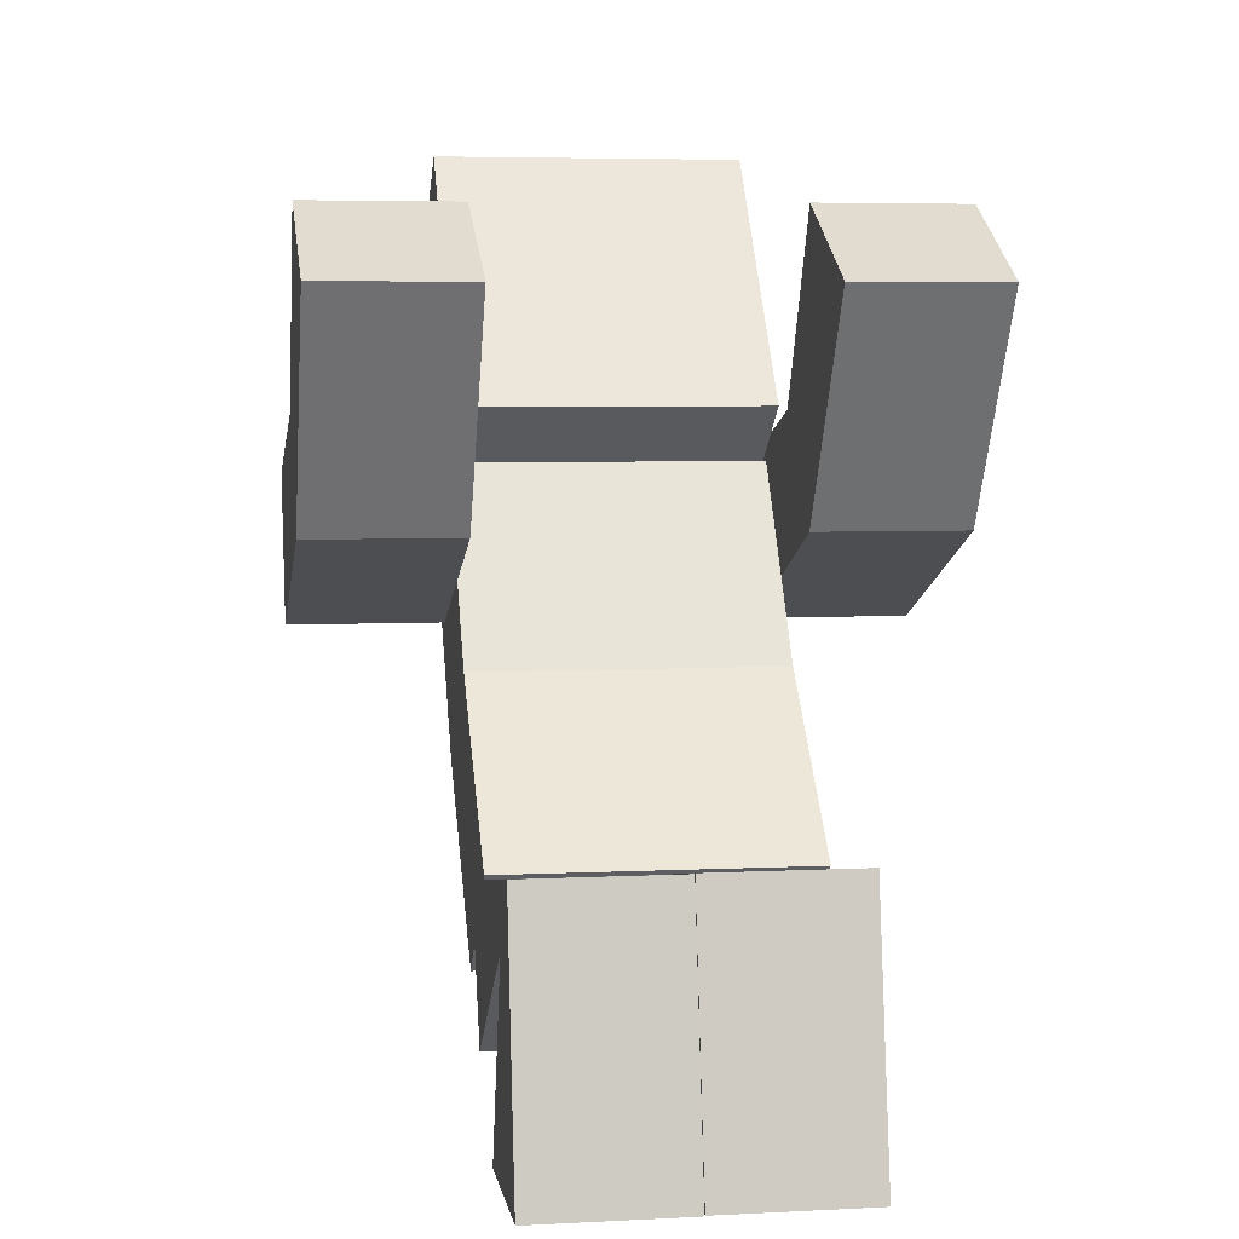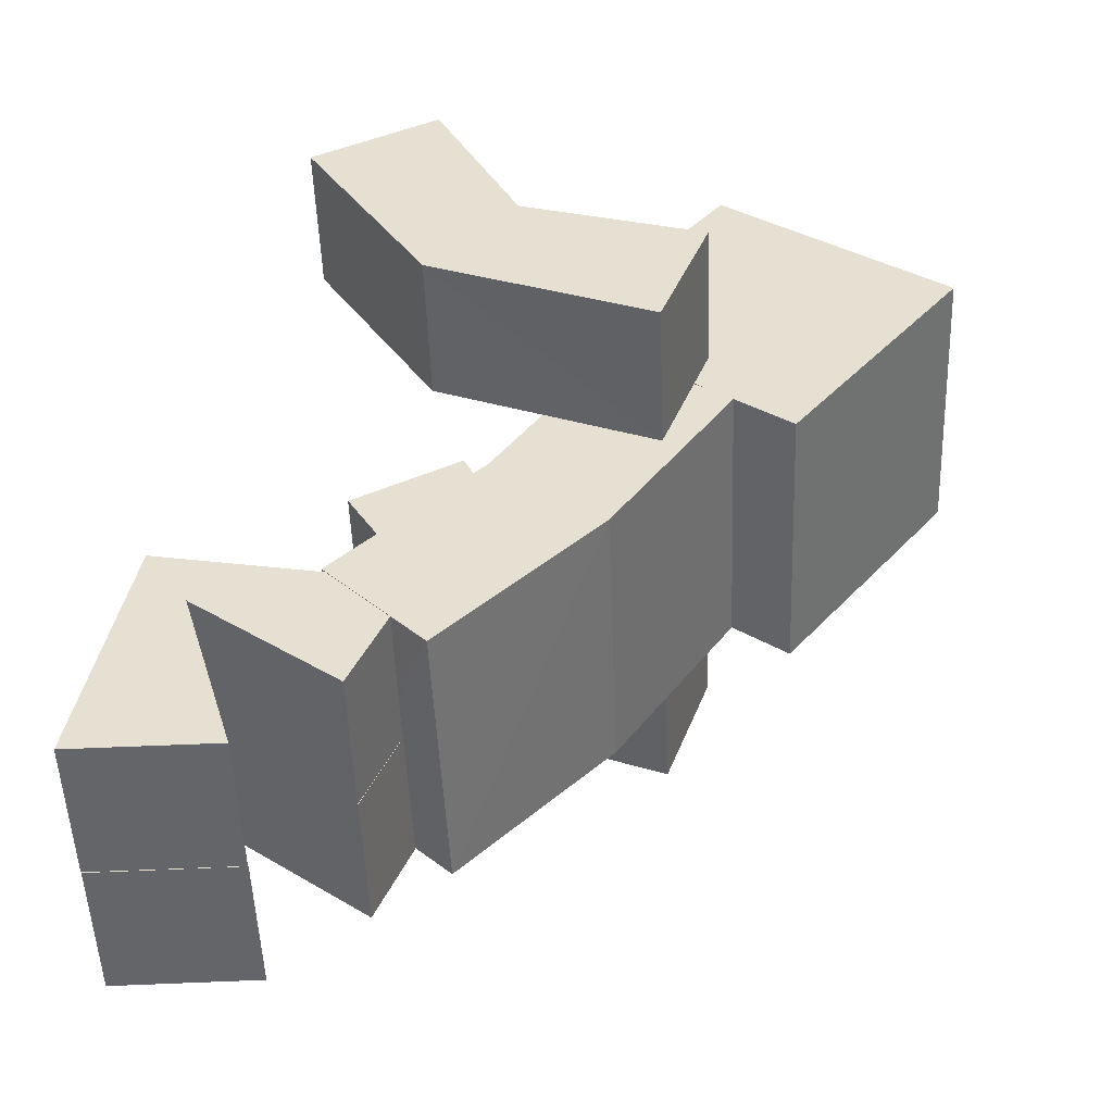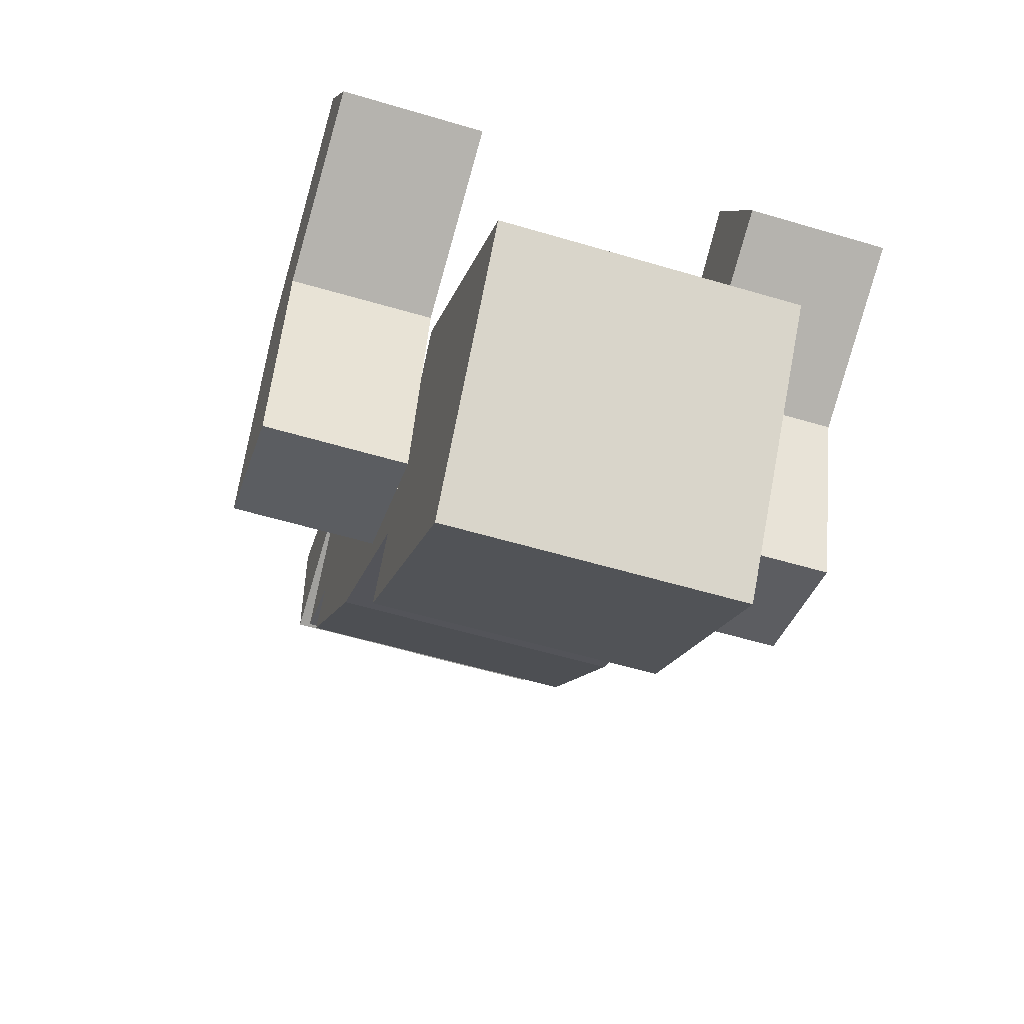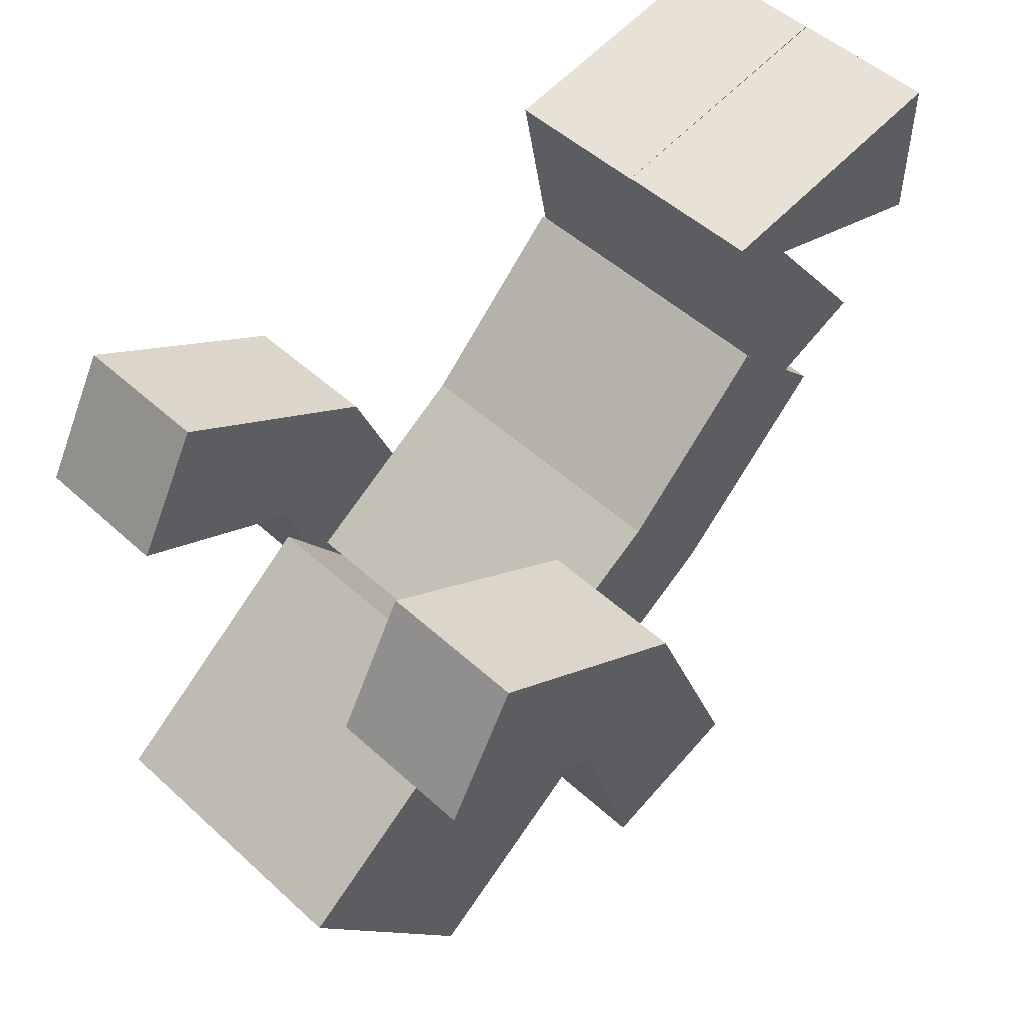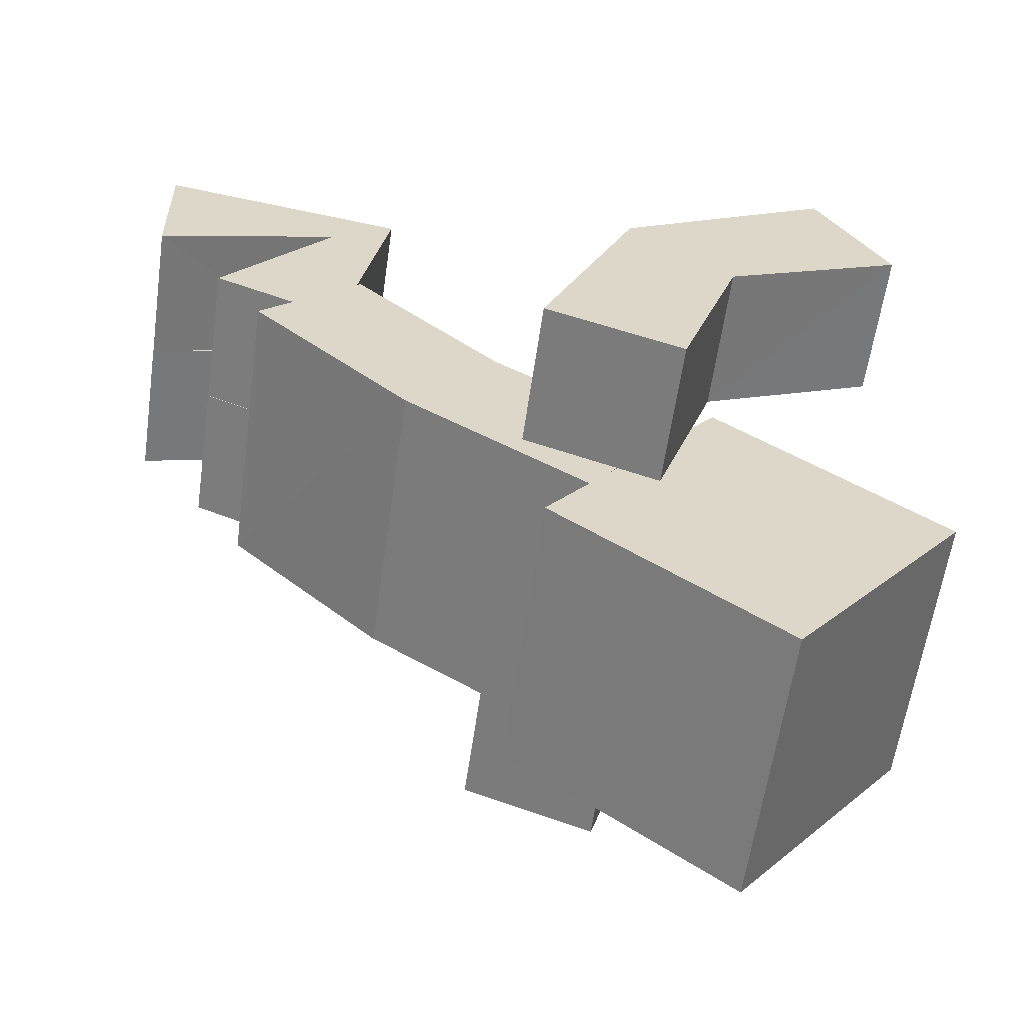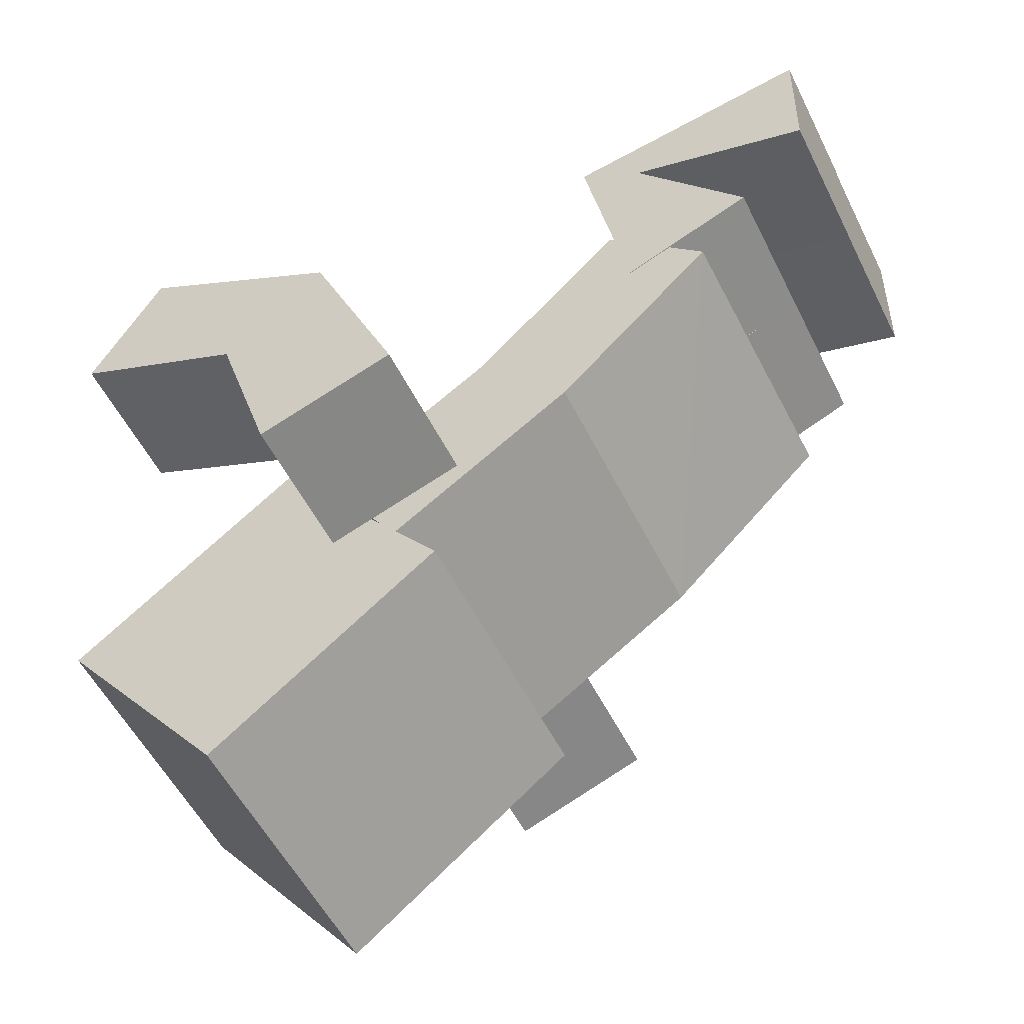
<metadata>
{"format":"obj","ext":"obj","renderer":"f3d","projection":"perspective","resolution":1024,"background":"white","views":[{"elev":5.3,"azim":-9.2,"up":"+Y"},{"elev":-51.3,"azim":92.1,"up":"+Y"},{"elev":-55.5,"azim":162.5,"up":"+Z"},{"elev":49.5,"azim":-134.7,"up":"+Z"},{"elev":-59.7,"azim":81.9,"up":"+Z"},{"elev":-53.8,"azim":-64.0,"up":"+Z"}]}
</metadata>
<code>
v 0.4 2.599 -0.98
v 0.4 3.09 -0.348
v -0.4 3.09 -0.348
v -0.4 2.599 -0.98
v 0.4 3.231 -1.471
v 0.4 3.722 -0.8386
v -0.4 3.722 -0.8386
v -0.4 3.231 -1.471
v 0.4 1.761 -0.03901
v 0.4 2.048 0.2342
v -0.4 2.05 0.2353
v -0.4 1.769 -0.04999
v 0.4 2.727 -0.8254
v 0.4 2.949 -0.4929
v -0.4 2.949 -0.4929
v -0.4 2.727 -0.8254
v 0.8019 3.377 0.3217
v 0.8019 3.569 -0.02926
v 0.4019 3.569 -0.02927
v 0.4019 3.377 0.3217
v 0.8019 2.54 -0.6262
v 0.8019 2.916 -0.7638
v 0.4019 2.916 -0.7638
v 0.4019 2.54 -0.6262
v 0.3987 1.425 0.4024
v 0.3987 1.418 0.8024
v -0.001337 1.418 0.8024
v -0.001337 1.425 0.4024
v 0.3987 1.625 0.1523
v 0.3987 1.994 -0.003979
v -0.001337 1.994 -0.003979
v -0.001337 1.625 0.1523
v -0.002092 1.424 0.4012
v -0.002092 1.417 0.8011
v -0.4021 1.417 0.8011
v -0.4021 1.424 0.4012
v -0.002092 1.625 0.1514
v -0.002092 1.994 -0.003717
v -0.4021 1.994 -0.003717
v -0.4021 1.625 0.1514
v -0.4002 3.373 0.3225
v -0.4002 3.564 -0.02885
v -0.8002 3.564 -0.02885
v -0.8002 3.373 0.3225
v -0.4002 2.541 -0.6284
v -0.4002 2.918 -0.7622
v -0.8002 2.918 -0.7622
v -0.8002 2.541 -0.6284
v -0.001337 1.939 0.5636
v -0.001337 2.123 0.6799
v 0.3987 2.123 0.6799
v 0.3987 1.942 0.5582
v -0.002092 1.941 0.5583
v -0.002092 2.122 0.6807
v -0.4021 2.122 0.6807
v -0.4021 1.941 0.5583
v -0.4002 2.794 -0.01364
v -0.4002 3.078 -0.2559
v -0.8002 3.078 -0.2562
v -0.8002 2.794 -0.01364
v 0.8019 2.799 -0.01412
v 0.8019 3.081 -0.2604
v 0.4019 3.082 -0.2591
v 0.4019 2.8 -0.01364
v 0.4 2.213 -0.4811
v 0.4 2.464 -0.1723
v -0.4 2.464 -0.1723
v -0.4 2.213 -0.4811
f 2 4 1
f 5 7 6
f 5 2 1
f 6 3 2
f 7 4 3
f 1 8 5
f 9 11 12
f 13 15 14
f 18 20 17
f 24 22 21
f 53 34 33
f 34 55 35
f 35 56 36
f 53 40 37
f 25 27 28
f 29 31 30
f 52 30 51
f 30 50 51
f 31 49 50
f 25 49 52
f 34 36 33
f 40 38 37
f 53 38 54
f 54 39 55
f 39 56 55
f 33 56 53
f 42 44 41
f 45 47 46
f 45 58 57
f 46 59 58
f 59 48 60
f 41 60 57
f 52 32 29
f 13 66 65
f 14 67 66
f 67 16 68
f 65 12 68
f 21 62 61
f 62 23 63
f 63 24 64
f 17 64 61
f 45 60 48
f 59 44 43
f 58 43 42
f 41 58 42
f 61 24 21
f 63 20 19
f 18 63 19
f 17 62 18
f 65 16 13
f 67 12 11
f 66 11 10
f 9 66 10
f 27 49 28
f 26 50 27
f 52 26 25
f 2 3 4
f 5 8 7
f 5 6 2
f 6 7 3
f 7 8 4
f 1 4 8
f 9 10 11
f 13 16 15
f 18 19 20
f 24 23 22
f 53 54 34
f 34 54 55
f 35 55 56
f 53 56 40
f 25 26 27
f 29 32 31
f 52 29 30
f 30 31 50
f 31 32 49
f 25 28 49
f 34 35 36
f 40 39 38
f 53 37 38
f 54 38 39
f 39 40 56
f 33 36 56
f 42 43 44
f 45 48 47
f 45 46 58
f 46 47 59
f 59 47 48
f 41 44 60
f 52 49 32
f 13 14 66
f 14 15 67
f 67 15 16
f 65 9 12
f 21 22 62
f 62 22 23
f 63 23 24
f 17 20 64
f 45 57 60
f 59 60 44
f 58 59 43
f 41 57 58
f 61 64 24
f 63 64 20
f 18 62 63
f 17 61 62
f 65 68 16
f 67 68 12
f 66 67 11
f 9 65 66
f 27 50 49
f 26 51 50
f 52 51 26

</code>
